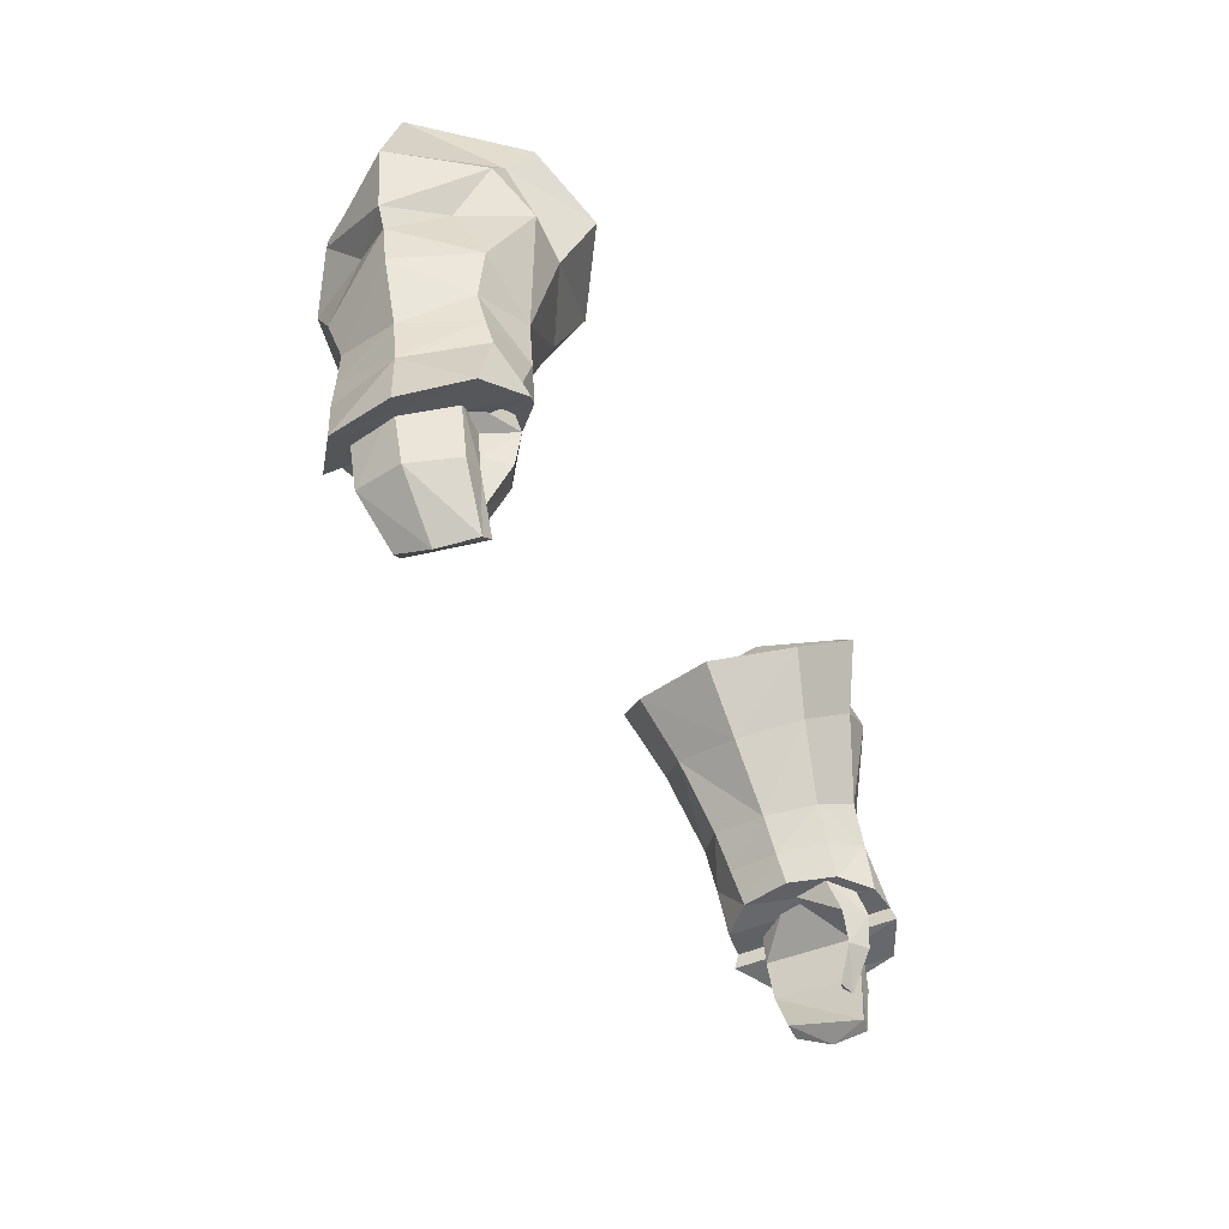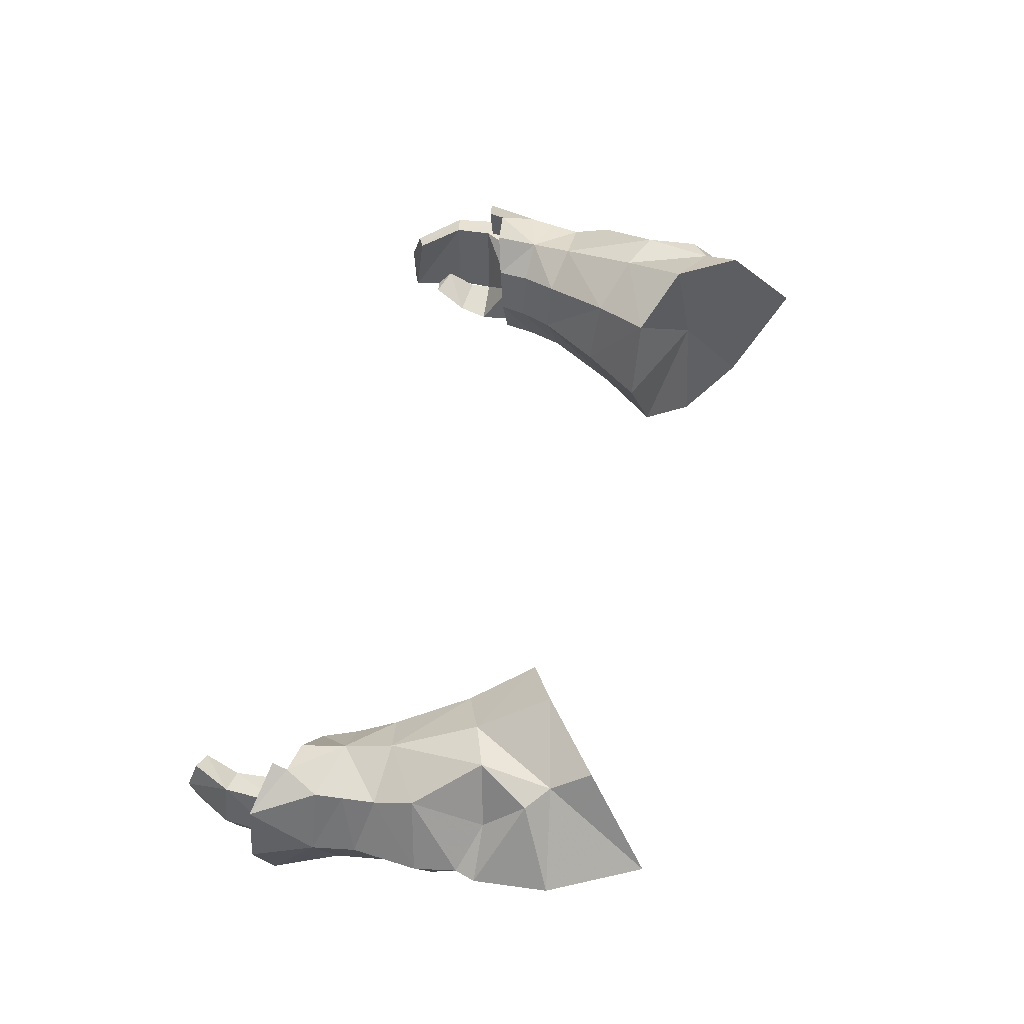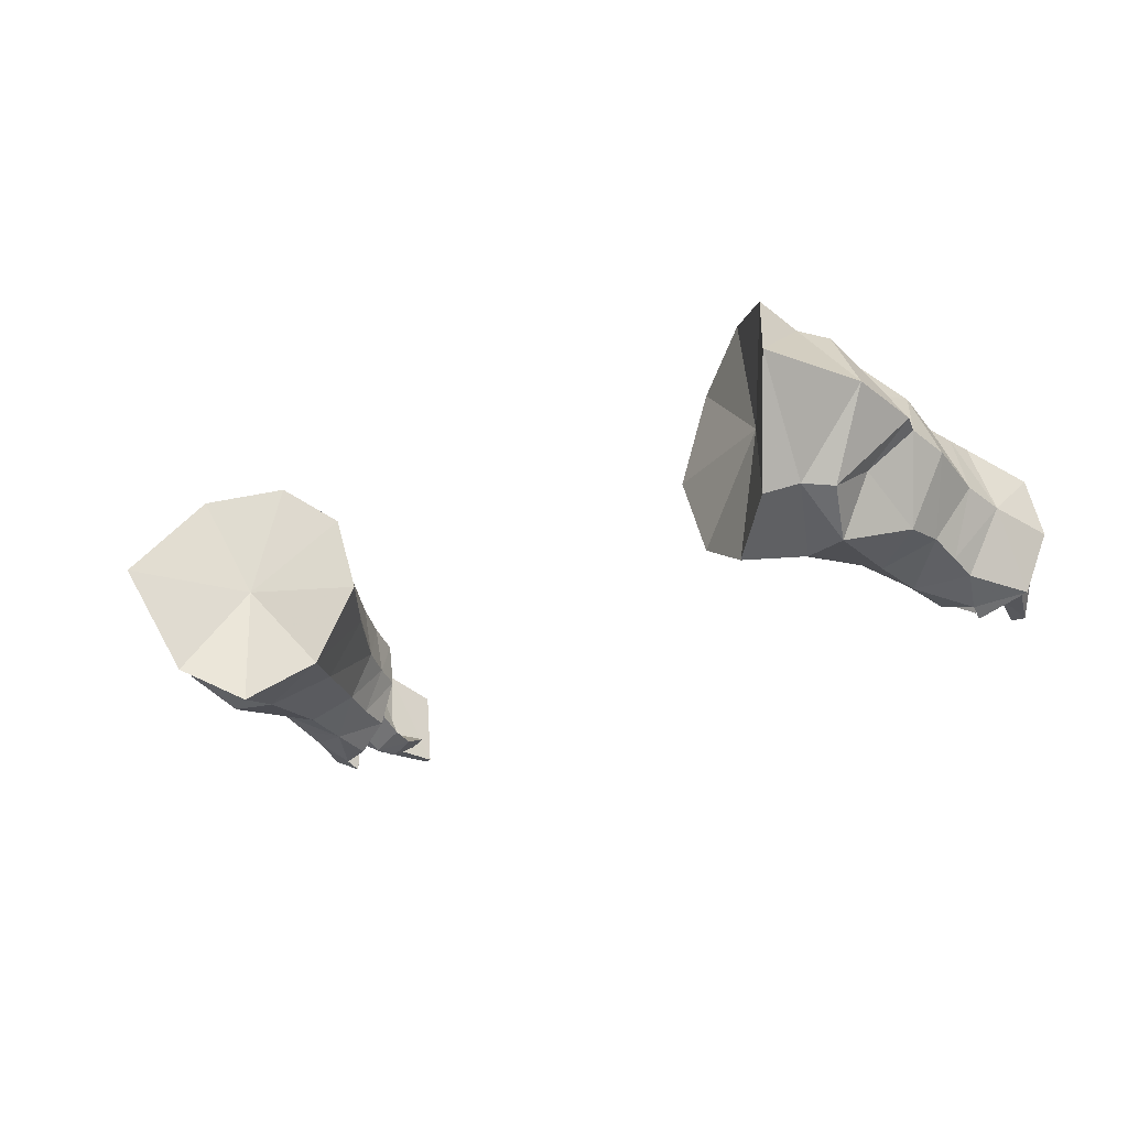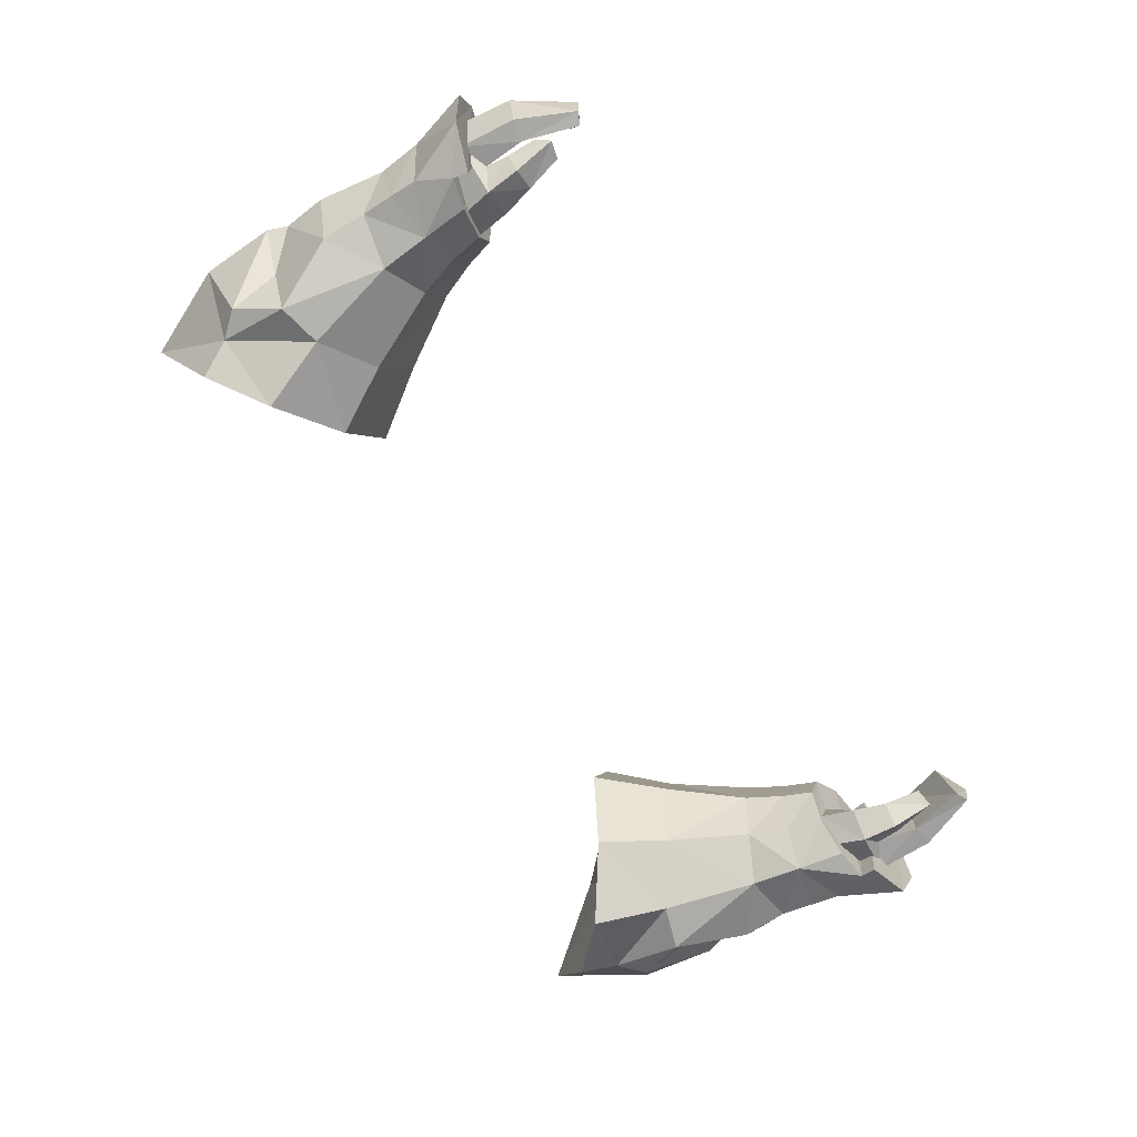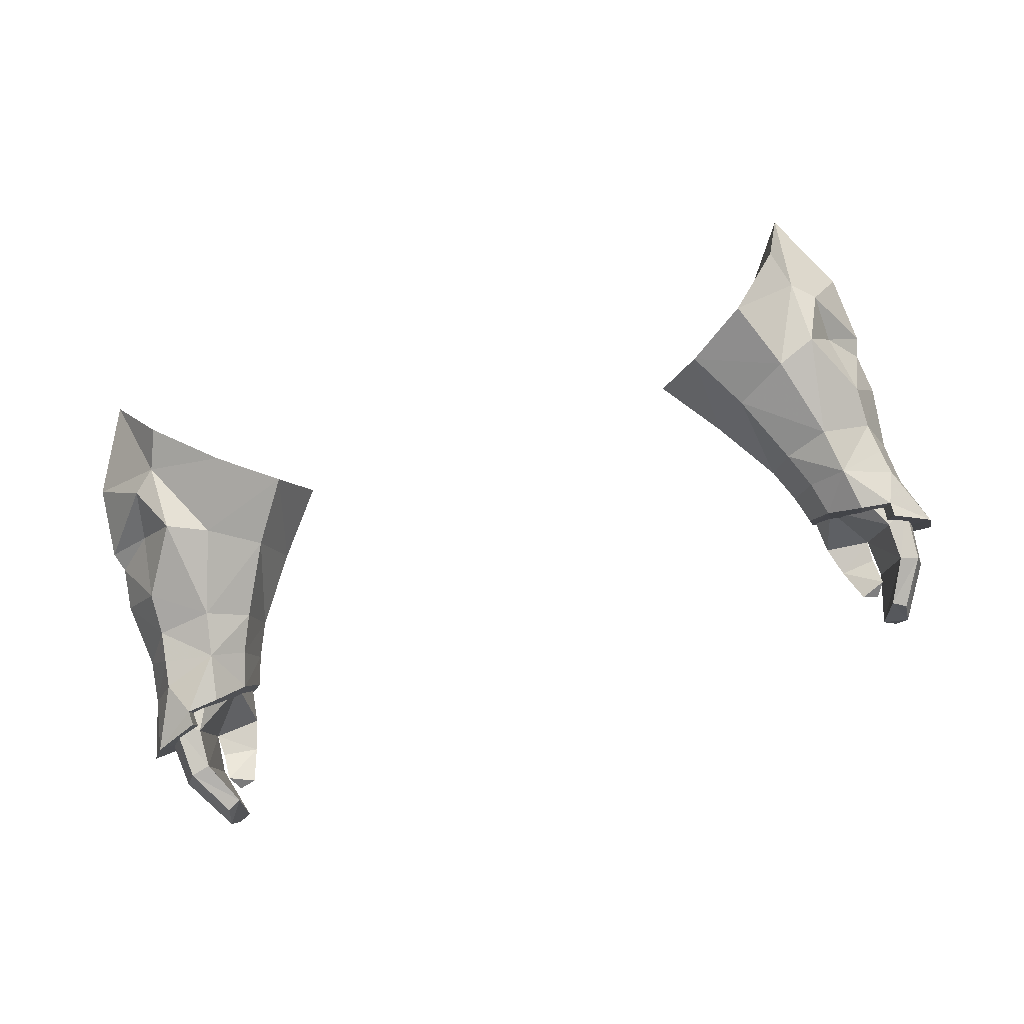
<metadata>
{"format":"obj","ext":"obj","renderer":"f3d","projection":"perspective","resolution":1024,"background":"white","views":[{"elev":-38.1,"azim":-65.5,"up":"+Z"},{"elev":53.9,"azim":-74.6,"up":"+Y"},{"elev":-22.8,"azim":37.5,"up":"+Y"},{"elev":-74.8,"azim":120.1,"up":"+Y"},{"elev":76.5,"azim":163.2,"up":"+Y"}]}
</metadata>
<code>
g priest_glove_male_39770
v 14.24 0.8339 54.56
v 16.92 -0.6651 56.22
v 12.36 0.3485 57.58
v 18.13 -0.009263 61.94
v 15.46 -1.606 59.59
v 19.11 0.8225 60.32
v 22.37 3.291 47.69
v 22.41 -0.2335 45.22
v 23.33 2.726 44.66
v 17.21 0.7032 47.11
v 18.77 -0.6653 46.93
v 18.52 -0.4058 49.25
v 16.85 0.8759 48.88
v 20.5 2.341 56.78
v 20.85 0.5509 53.54
v 22.15 4.419 55.35
v 13.06 4.111 53.55
v 10.58 4.522 56.77
v 19.09 -0.6588 56.82
v 18.23 -0.1044 51.7
v 16.18 1.109 50.76
v 19.99 5.324 64.46
v 21.02 -0.05304 48.33
v 20.26 -0.9144 46.61
v 20.88 0.8064 51.33
v 10.58 4.522 56.77
v 12.36 0.3485 57.58
v 16.17 4.846 59.02
v 15.46 -1.606 59.59
v 18.13 -0.009263 61.94
v 19.99 5.324 64.46
v 22.08 3.629 49.87
v 20.97 0.3658 49.7
v 20.21 0.8137 59.18
v 22.21 4.895 60.07
v 22.5 4.522 56.38
v 22.45 4.042 53.21
v 15.32 3.638 50.23
v 16.57 3.082 46.99
v 16.11 3.361 48.45
v 14.07 7.559 53.84
v 12.08 8.777 56.75
v 16.54 9.311 54.93
v 17.93 9.877 61.16
v 18.71 8.924 59.3
v 14.91 10.92 58.26
v 22.55 5.747 44.6
v 17.16 5.516 46.69
v 16.66 5.994 48.46
v 18.33 7.377 48.57
v 18.72 6.981 46.17
v 20.34 6.497 56.28
v 20.64 7.553 52.7
v 13.06 4.111 53.55
v 10.58 4.522 56.77
v 18.62 9.47 55.77
v 17.92 7.824 50.81
v 15.85 6.434 50.33
v 21.09 6.735 47.69
v 20.31 7.152 45.95
v 20.71 6.743 50.69
v 20.91 6.727 49.05
v 10.58 4.522 56.77
v 16.17 4.846 59.02
v 12.08 8.777 56.75
v 14.91 10.92 58.26
v 17.93 9.877 61.16
v 19.99 5.324 64.46
v 22.08 3.629 49.87
v 19.88 8.551 58.33
v 22.45 4.042 53.21
v 15.32 3.638 50.23
v 16.11 3.361 48.45
v 16.57 3.082 46.99
v -19.11 1.758 50.36
v -18.01 1.389 48.89
v -17.72 1.648 49.85
v -19.37 1.574 49.42
v -19.48 5.358 50.14
v -20.25 3.565 49.65
v -19.91 3.615 50.47
v -19.86 5.242 49.32
v -17.74 3.551 48.53
v -17.36 3.619 49.35
v -17.97 5.496 49.63
v -17.74 3.551 48.53
v -18.58 5.426 48.74
v -17.36 3.619 49.35
v -21.57 5.569 45.74
v -20.31 5.626 45.02
v -21.39 1.014 45.73
v -22.29 3.314 45.62
v -17.35 1.291 47.05
v -18.96 -0.2379 45.58
v -17.63 0.6548 45.41
v -18.61 0.3653 47.32
v -19.92 0.9739 43.99
v -19.16 -0.0882 43.9
v -19.99 1.018 45.13
v -18.09 0.5618 43.82
v -19.99 1.018 45.13
v -17.63 0.6548 45.41
v -19.92 0.9739 43.99
v -19.48 0.9998 41.85
v -19.9 1.652 42.53
v -19.9 1.652 42.53
v -18.6 1.276 42.03
v -20.39 5.317 43.04
v -21.39 5.193 42.79
v -22.04 2.93 42.71
v -19.35 4.303 40.84
v -20.05 4.204 40.46
v -20.33 2.439 39.89
v -20.17 0.7455 43.08
v -21.23 0.7772 42.9
v -20.04 0.6238 40.06
v -19.43 0.5508 40.36
v -19.43 0.5508 40.36
v -20.17 0.7455 43.08
v -19.35 4.303 40.84
v -20.33 2.439 39.89
v -20.05 4.204 40.46
v -19.43 0.5508 40.36
v -18.09 0.5618 43.82
v -18.6 1.276 42.03
v -17.89 3.523 47.11
v -17.35 1.291 47.05
v -19.48 0.9998 41.85
v -20.04 0.6238 40.06
v 18.98 1.758 50.36
v 17.6 1.648 49.85
v 17.88 1.389 48.89
v 19.25 1.574 49.42
v 19.35 5.358 50.14
v 19.78 3.615 50.47
v 20.12 3.565 49.65
v 19.73 5.242 49.32
v 17.61 3.551 48.53
v 17.23 3.619 49.35
v 17.85 5.496 49.63
v 18.45 5.427 48.74
v 17.61 3.551 48.53
v 17.23 3.619 49.35
v 21.44 5.569 45.74
v 20.18 5.626 45.02
v 21.26 1.014 45.73
v 22.16 3.314 45.62
v 17.22 1.291 47.05
v 17.5 0.6548 45.41
v 18.83 -0.2378 45.58
v 18.48 0.3653 47.32
v 19.03 -0.08816 43.9
v 19.79 0.9739 43.99
v 19.86 1.018 45.13
v 17.96 0.5619 43.82
v 17.5 0.6548 45.41
v 19.86 1.018 45.13
v 19.79 0.9739 43.99
v 19.35 0.9998 41.85
v 19.78 1.652 42.53
v 19.78 1.652 42.53
v 18.47 1.276 42.03
v 20.26 5.317 43.04
v 21.26 5.193 42.79
v 21.91 2.931 42.71
v 19.22 4.303 40.84
v 19.92 4.204 40.46
v 20.2 2.439 39.89
v 20.04 0.7456 43.08
v 21.1 0.7772 42.9
v 19.31 0.5508 40.36
v 19.91 0.6238 40.06
v 19.31 0.5508 40.36
v 20.04 0.7456 43.08
v 19.22 4.303 40.84
v 19.92 4.204 40.46
v 20.2 2.439 39.89
v 19.31 0.5508 40.36
v 17.96 0.5619 43.82
v 18.47 1.276 42.03
v 17.76 3.523 47.11
v 17.22 1.291 47.05
v 19.35 0.9998 41.85
v 19.91 0.6238 40.06
v -14.33 0.8318 54.56
v -12.45 0.3464 57.58
v -17.01 -0.6672 56.22
v -18.22 -0.01136 61.94
v -19.2 0.8204 60.32
v -15.55 -1.608 59.58
v -22.46 3.29 47.68
v -23.42 2.725 44.65
v -22.5 -0.2344 45.22
v -17.29 0.7024 47.1
v -16.94 0.8744 48.88
v -18.61 -0.4073 49.25
v -18.86 -0.6662 46.92
v -20.59 2.339 56.78
v -22.24 4.417 55.34
v -20.94 0.5488 53.54
v -13.15 4.109 53.54
v -10.67 4.52 56.76
v -19.18 -0.6609 56.82
v -18.32 -0.1065 51.7
v -16.27 1.107 50.76
v -20.08 5.321 64.45
v -21.11 -0.05391 48.33
v -20.35 -0.9153 46.61
v -20.97 0.8043 51.33
v -21.06 0.3643 49.7
v -10.67 4.52 56.76
v -16.26 4.844 59.02
v -12.45 0.3464 57.58
v -15.55 -1.608 59.58
v -18.22 -0.01136 61.94
v -20.08 5.321 64.45
v -22.17 3.627 49.87
v -20.3 0.8116 59.18
v -22.3 4.893 60.06
v -22.59 4.52 56.37
v -22.54 4.04 53.21
v -15.41 3.636 50.23
v -16.66 3.081 46.99
v -16.19 3.359 48.45
v -14.16 7.557 53.84
v -16.63 9.309 54.92
v -12.17 8.775 56.75
v -18.02 9.875 61.15
v -14.99 10.91 58.26
v -18.8 8.922 59.3
v -22.64 5.746 44.6
v -17.25 5.515 46.69
v -18.81 6.981 46.17
v -18.43 7.38 48.43
v -16.75 5.992 48.46
v -20.43 6.494 56.27
v -20.73 7.551 52.69
v -13.15 4.109 53.54
v -10.67 4.52 56.76
v -18.71 9.468 55.77
v -18.01 7.822 50.81
v -15.94 6.432 50.33
v -21.17 6.734 47.69
v -20.4 7.151 45.95
v -21 6.726 49.05
v -20.8 6.741 50.69
v -10.67 4.52 56.76
v -12.17 8.775 56.75
v -16.26 4.844 59.02
v -14.99 10.91 58.26
v -18.02 9.875 61.15
v -20.08 5.321 64.45
v -22.17 3.627 49.87
v -19.97 8.549 58.32
v -22.54 4.04 53.21
v -15.41 3.636 50.23
v -16.19 3.359 48.45
v -16.66 3.081 46.99
v -23.42 2.725 44.65
v -22.64 5.746 44.6
v -22.5 -0.2344 45.22
v 22.41 -0.2335 45.22
v 22.55 5.747 44.6
v 23.33 2.726 44.66
v 18.77 -0.6653 46.93
v 18.72 6.981 46.17
v 20.31 7.152 45.95
v 20.26 -0.9144 46.61
v 20.24 7.339 45.17
v 20.13 -1.245 45.86
v 17.21 0.7032 47.11
v 17.16 5.516 46.69
v 16.57 3.082 46.99
v -20.33 7.338 45.17
v -20.4 7.151 45.95
v -20.35 -0.9153 46.61
v -20.22 -1.246 45.86
v -18.81 6.981 46.17
v -18.86 -0.6662 46.92
v -17.25 5.515 46.69
v -17.29 0.7024 47.1
v -16.66 3.081 46.99
v 20.13 -1.245 45.86
v 20.24 7.339 45.17
v -20.22 -1.246 45.86
v -20.33 7.338 45.17
f 1 2 3
f 4 5 6
f 7 8 9
f 10 11 12
f 12 13 10
f 14 15 16
f 17 3 18
f 19 20 15
f 20 1 21
f 1 20 2
f 6 22 4
f 19 6 2
f 23 24 8
f 20 12 25
f 26 27 28
f 27 29 28
f 29 30 28
f 30 31 28
f 7 32 33
f 33 23 7
f 20 25 15
f 34 6 19
f 19 14 34
f 34 35 6
f 14 36 34
f 14 19 15
f 34 36 35
f 16 36 14
f 7 23 8
f 37 15 25
f 1 17 38
f 38 21 1
f 39 10 13
f 13 40 39
f 2 5 3
f 17 1 3
f 2 20 19
f 41 42 43
f 44 45 46
f 7 9 47
f 48 49 50
f 50 51 48
f 52 16 53
f 54 55 42
f 56 53 57
f 57 58 41
f 41 43 57
f 45 44 22
f 56 43 45
f 59 47 60
f 61 62 50
f 50 57 61
f 63 64 65
f 65 64 66
f 66 64 67
f 67 64 68
f 7 59 62
f 62 69 7
f 57 53 61
f 70 56 45
f 56 70 52
f 70 45 35
f 52 70 36
f 52 53 56
f 70 35 36
f 16 52 36
f 7 47 59
f 71 61 53
f 41 58 72
f 72 54 41
f 73 49 48
f 48 74 73
f 43 42 46
f 54 42 41
f 43 56 57
f 15 37 16
f 16 71 53
f 46 45 43
f 6 5 2
f 6 35 22
f 35 45 22
f 75 76 77
f 76 75 78
f 79 80 81
f 80 79 82
f 83 77 76
f 77 83 84
f 75 80 78
f 80 75 81
f 85 86 87
f 86 85 88
f 79 87 82
f 87 79 85
f 89 87 90
f 87 89 82
f 91 80 92
f 80 91 78
f 93 94 95
f 94 93 96
f 94 97 98
f 97 94 99
f 100 101 102
f 101 100 103
f 97 104 98
f 104 97 105
f 106 100 107
f 100 106 103
f 108 89 90
f 89 108 109
f 109 92 89
f 92 109 110
f 111 109 108
f 109 111 112
f 109 113 110
f 113 109 112
f 91 114 99
f 114 91 115
f 114 116 117
f 116 114 115
f 116 110 113
f 110 116 115
f 108 118 111
f 118 108 119
f 110 91 92
f 91 110 115
f 101 108 90
f 108 101 119
f 120 121 122
f 121 120 123
f 104 124 98
f 124 104 125
f 94 124 95
f 124 94 98
f 82 92 80
f 92 82 89
f 126 90 87
f 91 94 96
f 78 96 76
f 76 96 93
f 76 93 83
f 127 126 86
f 91 99 94
f 126 127 102
f 106 107 128
f 90 126 101
f 126 102 101
f 87 86 126
f 121 123 129
f 78 91 96
f 130 131 132
f 132 133 130
f 134 135 136
f 136 137 134
f 138 132 131
f 131 139 138
f 130 133 136
f 136 135 130
f 140 141 142
f 142 143 140
f 134 137 141
f 141 140 134
f 144 145 141
f 141 137 144
f 146 147 136
f 136 133 146
f 148 149 150
f 150 151 148
f 150 152 153
f 153 154 150
f 155 156 157
f 157 158 155
f 153 152 159
f 159 160 153
f 161 162 155
f 155 158 161
f 163 145 144
f 144 164 163
f 164 144 147
f 147 165 164
f 166 163 164
f 164 167 166
f 164 165 168
f 168 167 164
f 146 154 169
f 169 170 146
f 169 171 172
f 172 170 169
f 172 168 165
f 165 170 172
f 163 166 173
f 173 174 163
f 165 147 146
f 146 170 165
f 157 145 163
f 163 174 157
f 175 176 177
f 177 178 175
f 159 152 179
f 179 180 159
f 150 149 179
f 179 152 150
f 137 136 147
f 147 144 137
f 181 141 145
f 146 151 150
f 133 132 151
f 132 148 151
f 132 138 148
f 182 142 181
f 146 150 154
f 181 156 182
f 161 183 162
f 145 157 181
f 181 157 156
f 141 181 142
f 177 184 178
f 133 151 146
f 185 186 187
f 188 189 190
f 191 192 193
f 194 195 196
f 196 197 194
f 198 199 200
f 201 202 186
f 203 200 204
f 204 205 185
f 185 187 204
f 189 188 206
f 203 187 189
f 207 193 208
f 209 210 196
f 196 204 209
f 211 212 213
f 213 212 214
f 214 212 215
f 215 212 216
f 191 207 210
f 210 217 191
f 204 200 209
f 218 203 189
f 203 218 198
f 218 189 219
f 198 218 220
f 198 200 203
f 218 219 220
f 199 198 220
f 191 193 207
f 221 209 200
f 185 205 222
f 222 201 185
f 223 224 195
f 195 194 223
f 187 186 190
f 201 186 185
f 187 203 204
f 225 226 227
f 228 229 230
f 191 231 192
f 232 233 234
f 234 235 232
f 236 237 199
f 238 227 239
f 240 241 237
f 241 225 242
f 225 241 226
f 230 206 228
f 240 230 226
f 243 244 231
f 234 245 246
f 246 241 234
f 247 248 249
f 248 250 249
f 250 251 249
f 251 252 249
f 191 253 245
f 245 243 191
f 241 246 237
f 254 230 240
f 240 236 254
f 254 219 230
f 236 220 254
f 236 240 237
f 254 220 219
f 199 220 236
f 191 243 231
f 255 237 246
f 225 238 256
f 256 242 225
f 232 235 257
f 257 258 232
f 226 229 227
f 238 225 227
f 226 241 240
f 200 199 221
f 199 237 255
f 229 226 230
f 189 187 190
f 189 206 219
f 219 206 230
f 259 260 261
f 262 263 264
f 265 266 267
f 267 268 265
f 268 267 269
f 269 270 268
f 270 269 263
f 263 262 270
f 265 271 272
f 272 266 265
f 271 273 272
f 274 275 276
f 276 277 274
f 278 279 276
f 276 275 278
f 280 281 279
f 279 278 280
f 280 282 281
f 260 274 277
f 277 261 260
f 12 20 21
f 21 13 12
f 21 38 40
f 40 13 21
f 58 57 50
f 50 49 58
f 72 58 49
f 49 73 72
f 205 204 196
f 196 195 205
f 224 222 205
f 205 195 224
f 234 241 242
f 242 235 234
f 235 242 256
f 256 257 235
f 207 208 196
f 234 244 243
f 59 60 50
f 12 24 23
f 32 25 33
f 62 61 69
f 210 209 217
f 253 246 245
f 210 207 196
f 209 221 217
f 253 255 246
f 234 243 245
f 12 23 33
f 12 33 25
f 32 37 25
f 61 71 69
f 62 59 50
f 24 283 8
f 47 284 60
f 193 285 208
f 244 286 231
f 60 51 50
f 12 11 24
f 208 197 196
f 234 233 244

</code>
